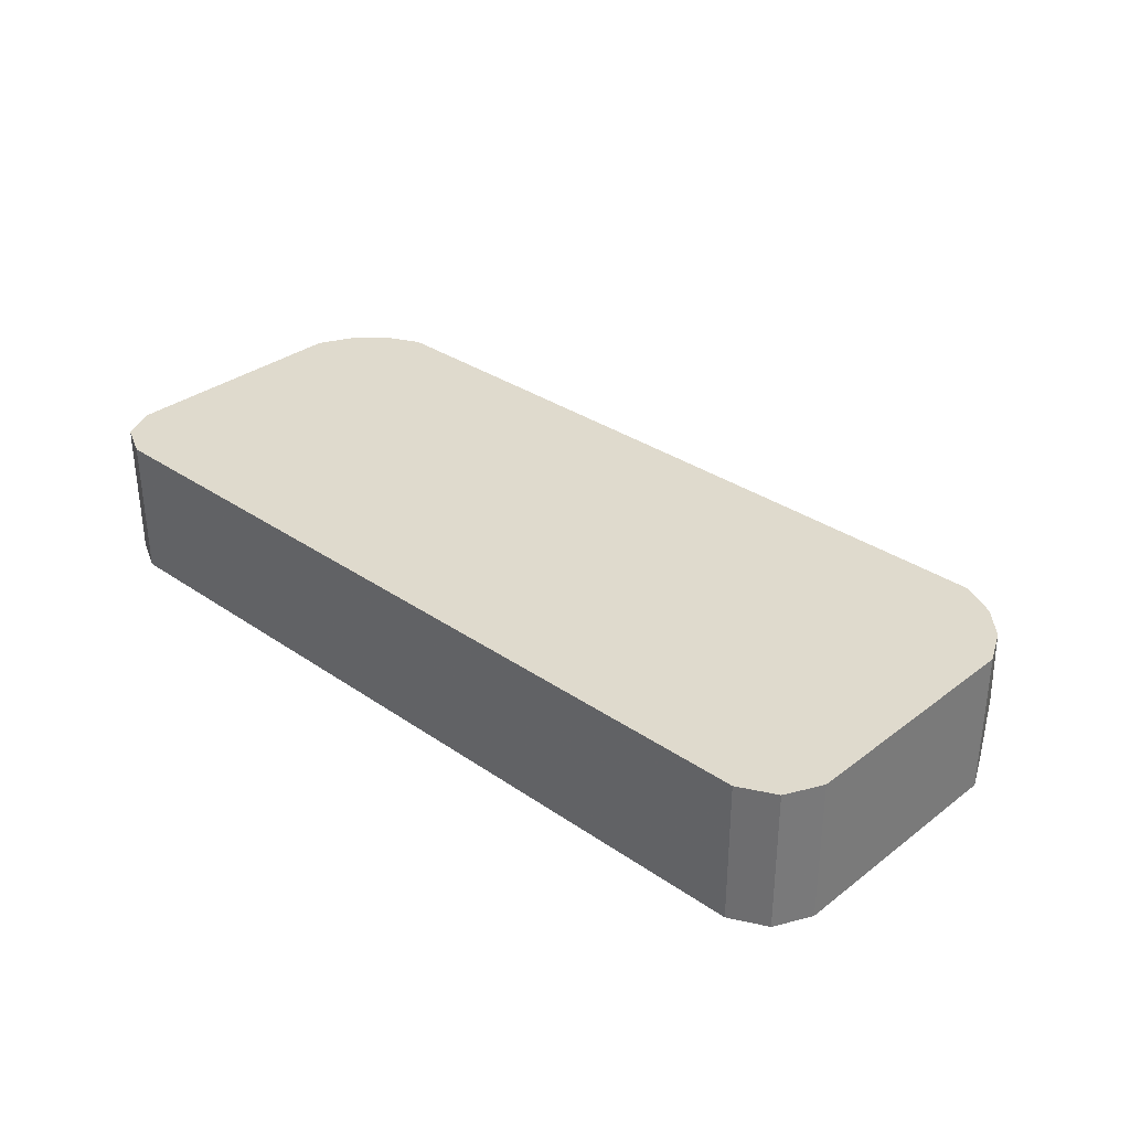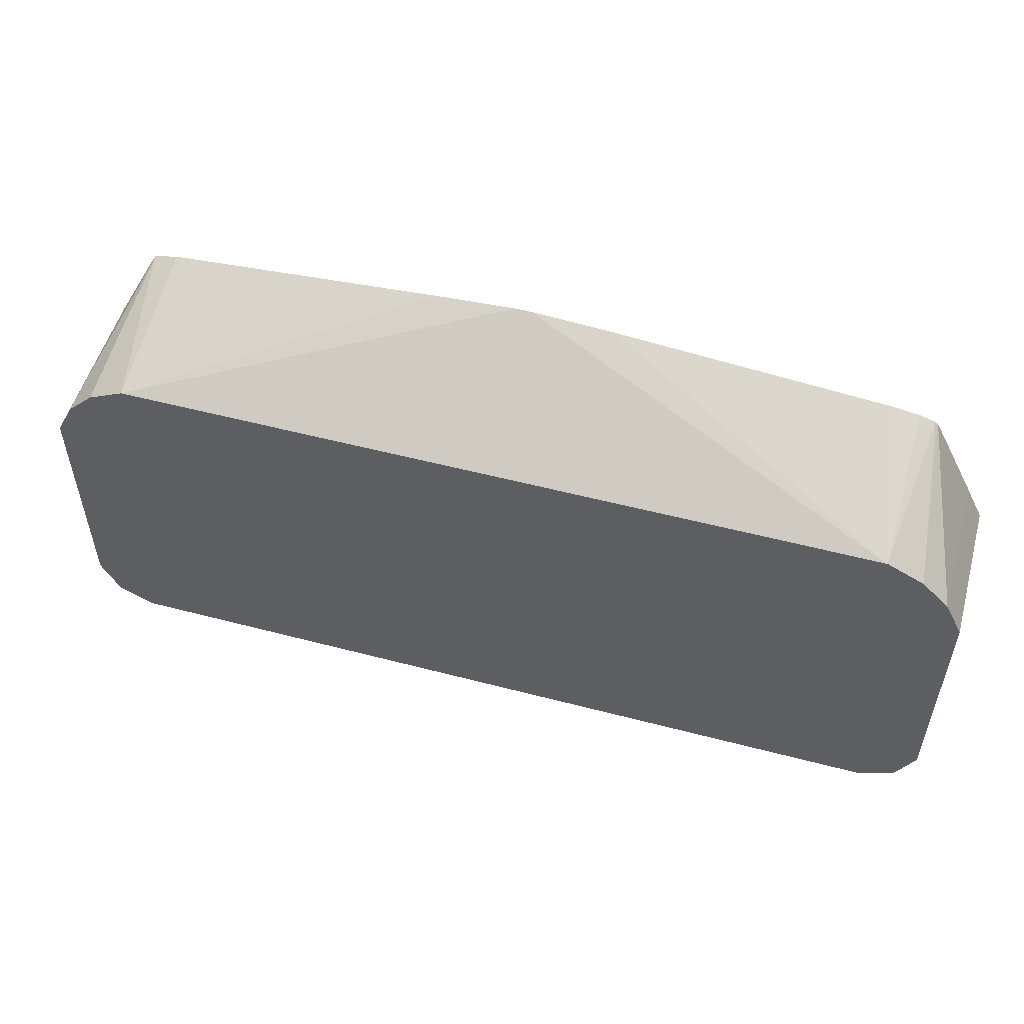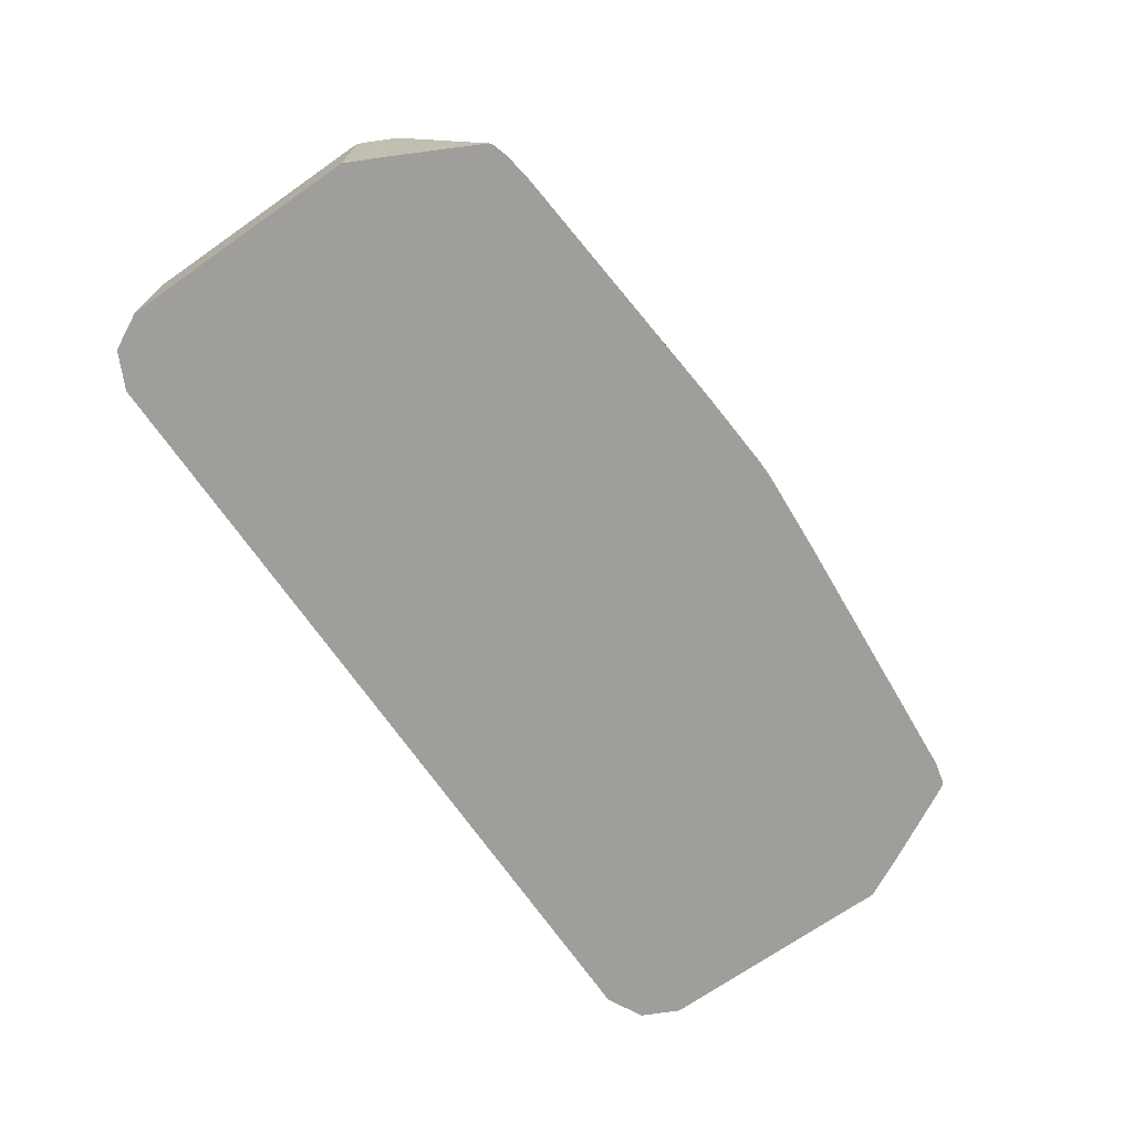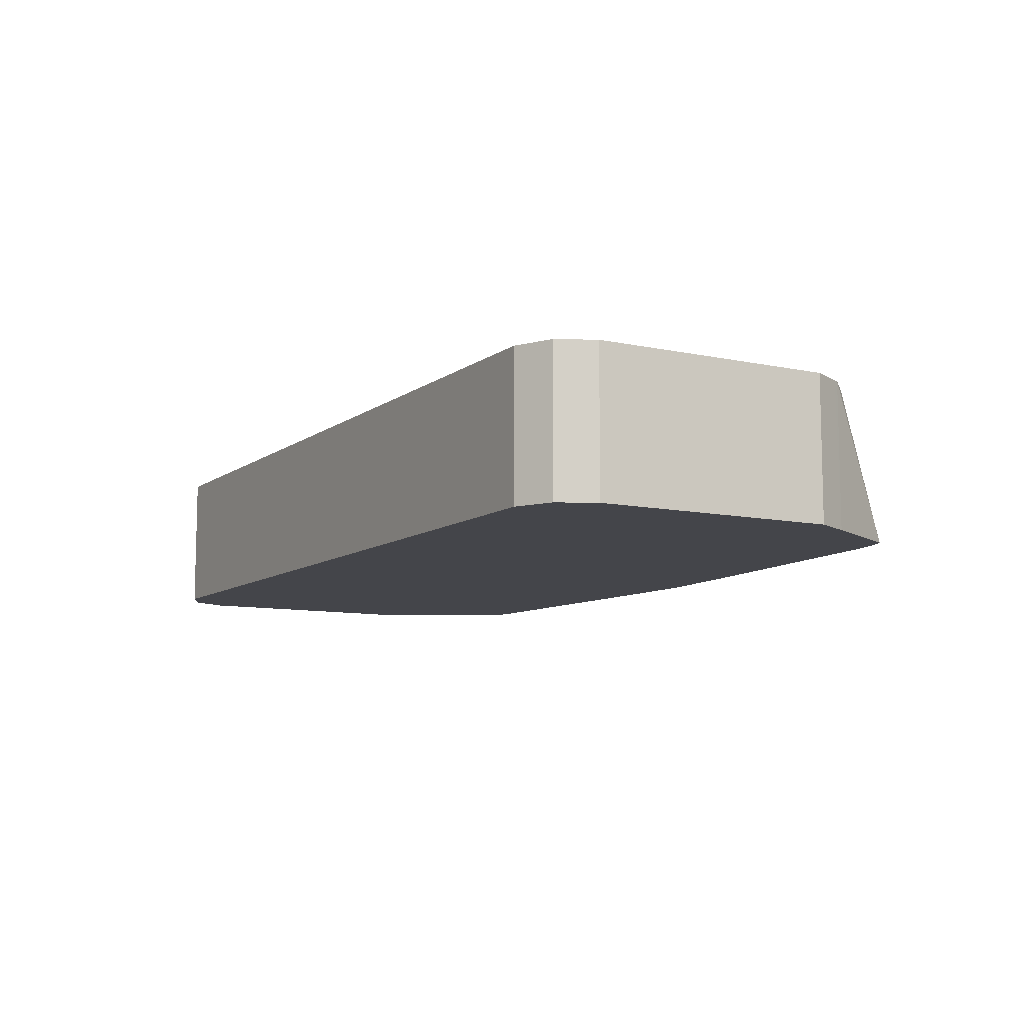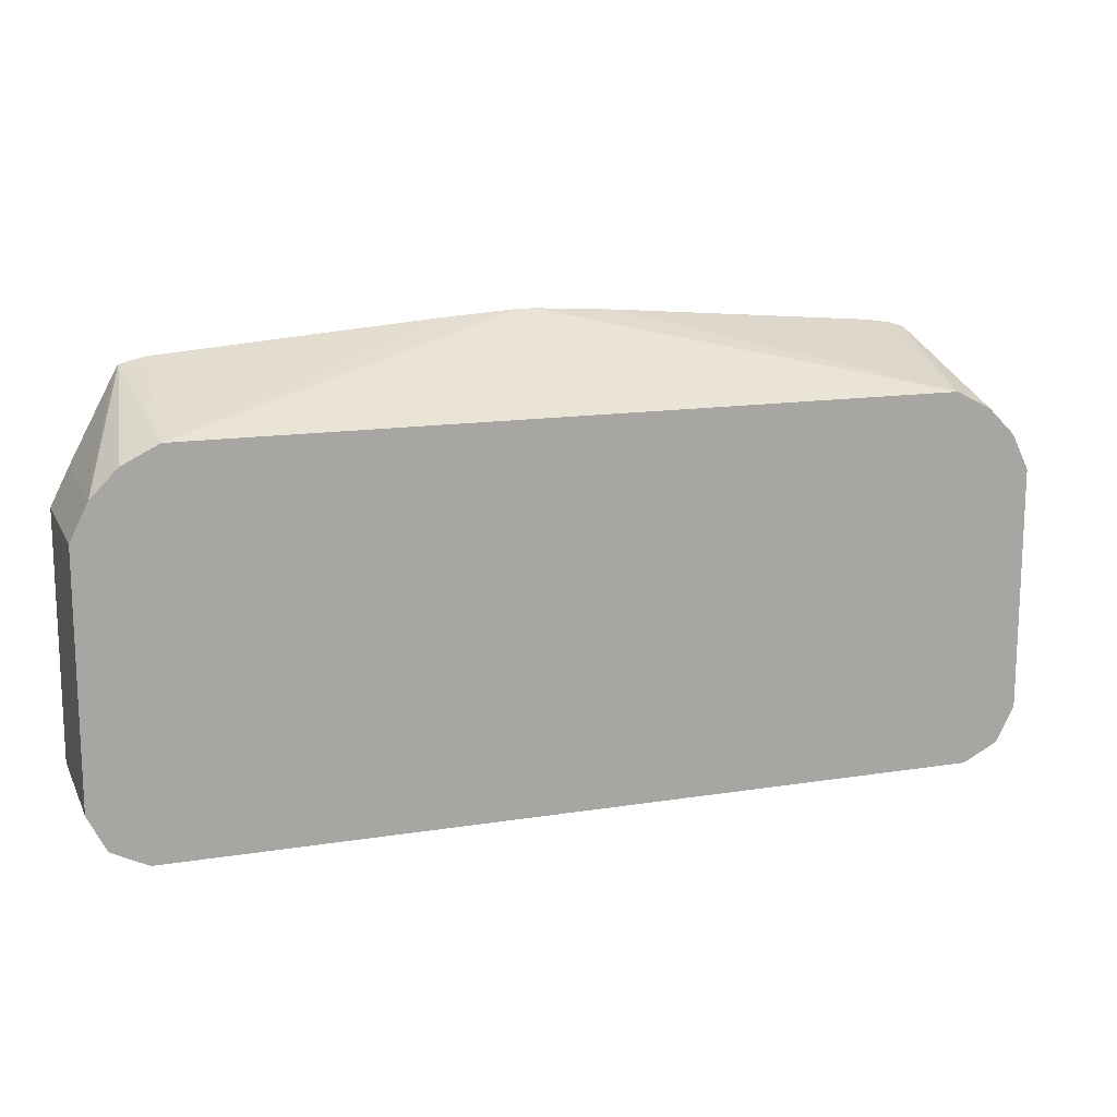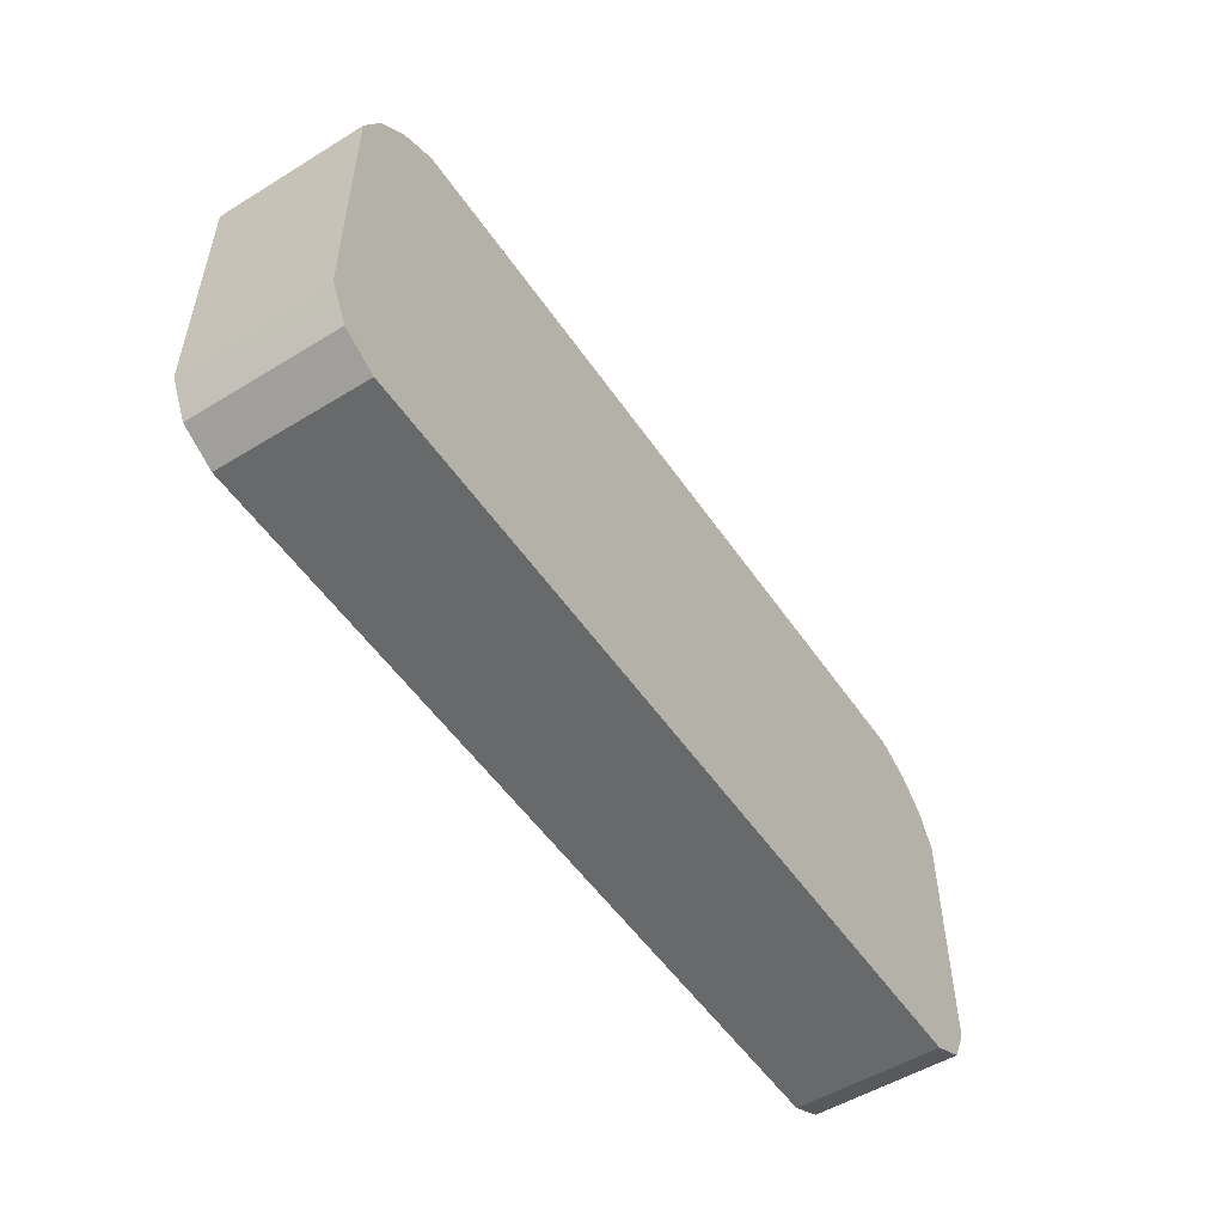
<metadata>
{"format":"obj","ext":"obj","renderer":"f3d","projection":"perspective","resolution":1024,"background":"white","views":[{"elev":32.6,"azim":43.6,"up":"+Z"},{"elev":53.3,"azim":15.7,"up":"+Y"},{"elev":-70.8,"azim":124.9,"up":"+Z"},{"elev":-9.3,"azim":60.4,"up":"+Z"},{"elev":14.5,"azim":-19.1,"up":"+Y"},{"elev":-52.6,"azim":-56.6,"up":"+Y"}]}
</metadata>
<code>
v -0.3015 -0.201 0.3386
v -0.3283 -0.1876 0.3386
v -0.3197 -0.1919 0.2321
v -0.3015 -0.201 0.2321
v 0.3015 -0.201 0.3386
v -0.3332 -0.1778 0.3386
v -0.3283 -0.1876 0.2321
v 0.3015 -0.201 0.2321
v 0.321 -0.1913 0.2321
v 0.3283 -0.1876 0.3386
v -0.3417 -0.1608 0.3386
v -0.3417 -0.1608 0.2321
v 0.3283 -0.1876 0.2321
v 0.3294 -0.1855 0.3386
v -0.3417 0.02009 0.3386
v -0.3417 0.02009 0.2321
v 0.3314 -0.1815 0.2321
v 0.3417 -0.1608 0.3386
v -0.3283 0.0469 0.3386
v -0.3283 0.0469 0.2321
v 0.3417 -0.1608 0.2321
v 0.3417 0.02009 0.3386
v -0.3082 0.06699 0.3386
v -0.2919 0.1144 0.2321
v -0.2957 0.1079 0.2321
v 0.3417 0.02009 0.2321
v 0.3301 0.04331 0.3386
v -0.2814 0.0804 0.3386
v -0.2742 0.1187 0.2321
v 0.3283 0.0469 0.2321
v 0.3283 0.0469 0.3386
v -0.01285 0.1388 0.2321
v -0.07125 0.135 0.2321
v 0.2814 0.0804 0.3386
v 0.2952 0.1103 0.2321
v 0.3082 0.06699 0.3386
v 0 0.1388 0.2321
v 0.2845 0.07884 0.3386
v 0.2931 0.1122 0.2321
v 0.2814 0.1157 0.2321
v 0.2613 0.1187 0.2321
v 0.06028 0.1352 0.2321
f 17 21 18
f 18 21 26
f 11 16 12
f 15 20 16
f 15 19 20
f 14 17 18
f 13 17 14
f 3 9 8
f 5 8 9
f 10 13 14
f 9 13 10
f 6 12 7
f 6 11 12
f 5 9 10
f 3 8 4
f 18 26 22
f 11 15 16
f 19 23 24
f 34 41 42
f 19 25 20
f 3 13 9
f 36 39 38
f 35 39 36
f 34 42 37
f 34 40 41
f 34 39 40
f 34 38 39
f 31 35 36
f 19 24 25
f 30 35 31
f 28 34 37
f 28 33 29
f 28 32 33
f 27 30 31
f 26 30 27
f 24 28 29
f 23 28 24
f 22 26 27
f 28 37 32
f 3 17 13
f 3 33 32
f 3 26 21
f 1 23 19
f 1 28 23
f 1 34 28
f 1 38 34
f 1 36 38
f 1 31 36
f 1 27 31
f 1 19 15
f 1 22 27
f 1 10 14
f 1 5 10
f 1 8 5
f 1 4 8
f 1 3 4
f 1 2 3
f 3 21 17
f 1 18 22
f 1 15 11
f 1 14 18
f 1 6 2
f 3 30 26
f 1 11 6
f 3 35 30
f 3 39 35
f 3 40 39
f 3 42 41
f 3 37 42
f 3 32 37
f 3 41 40
f 3 24 29
f 3 25 24
f 3 20 25
f 3 16 20
f 3 12 16
f 3 7 12
f 3 29 33
f 2 6 7
f 2 7 3

</code>
